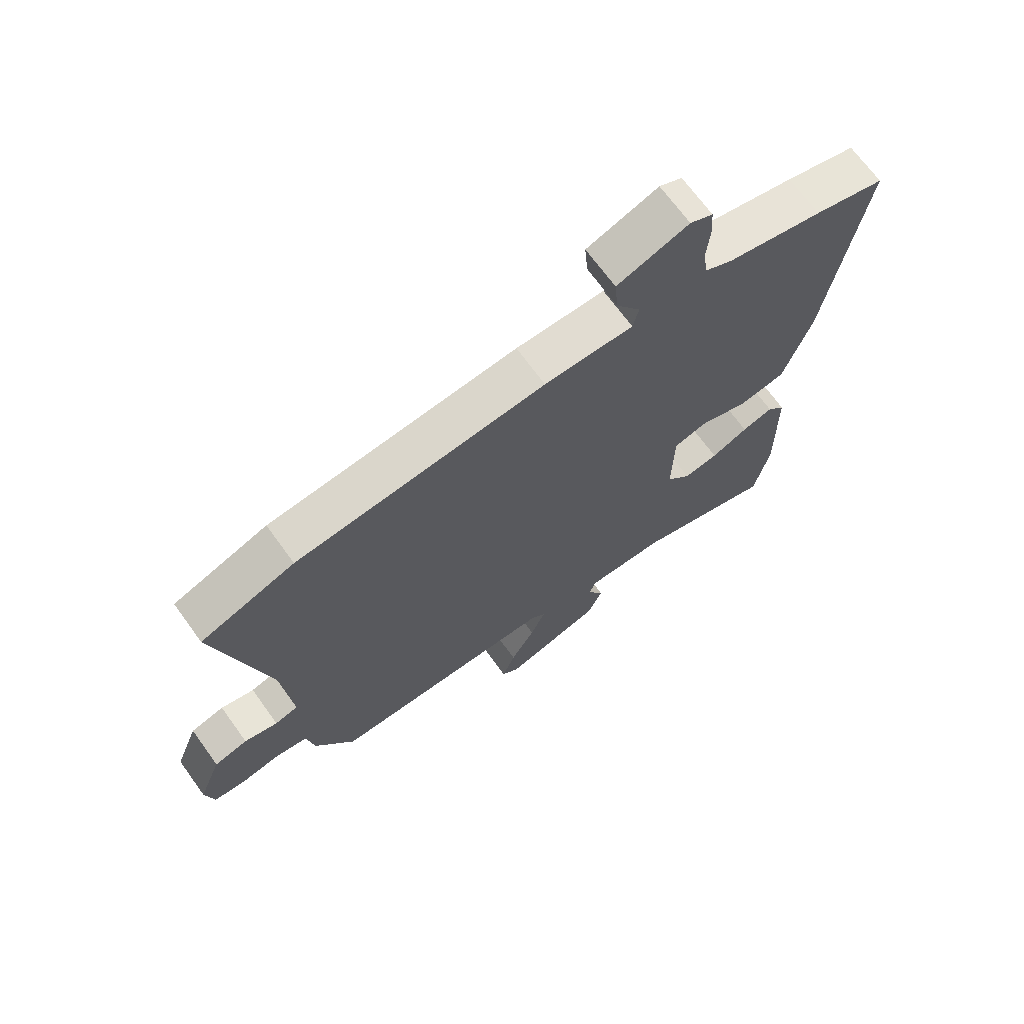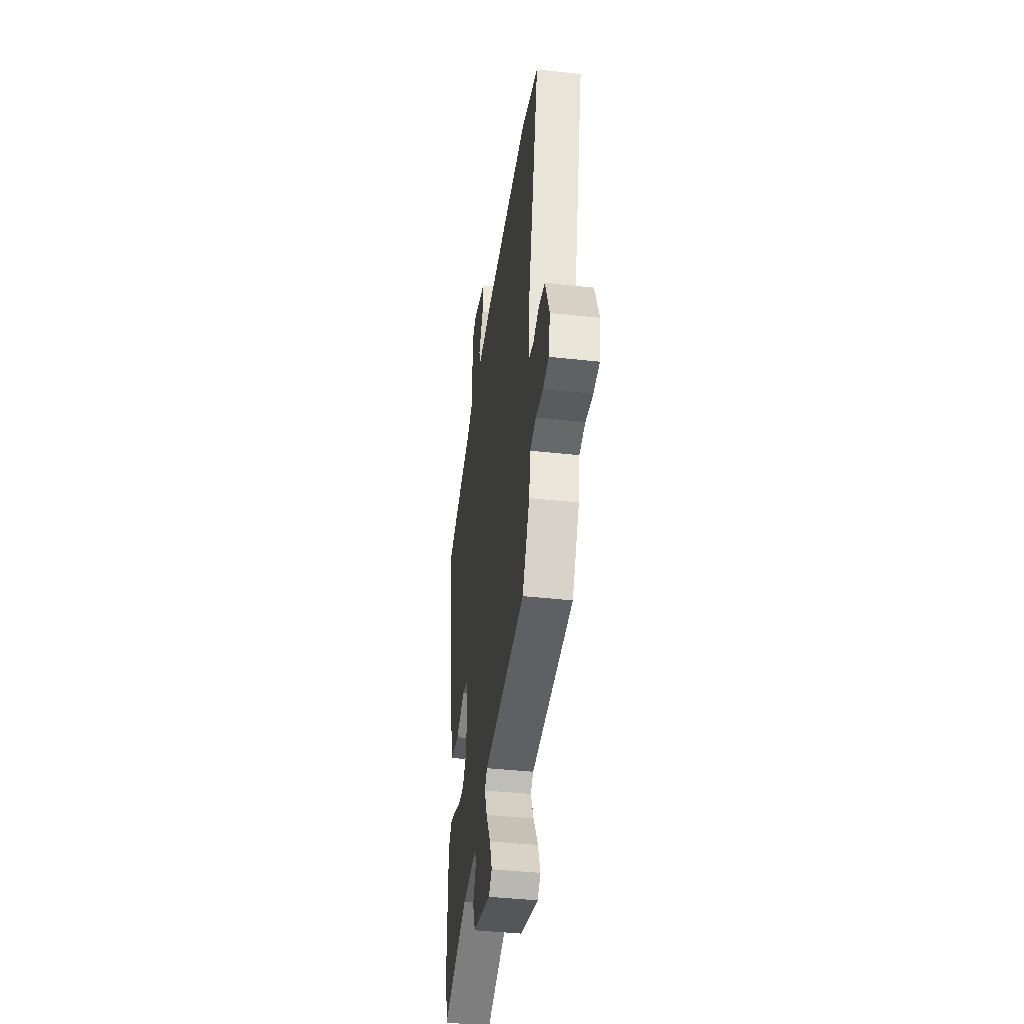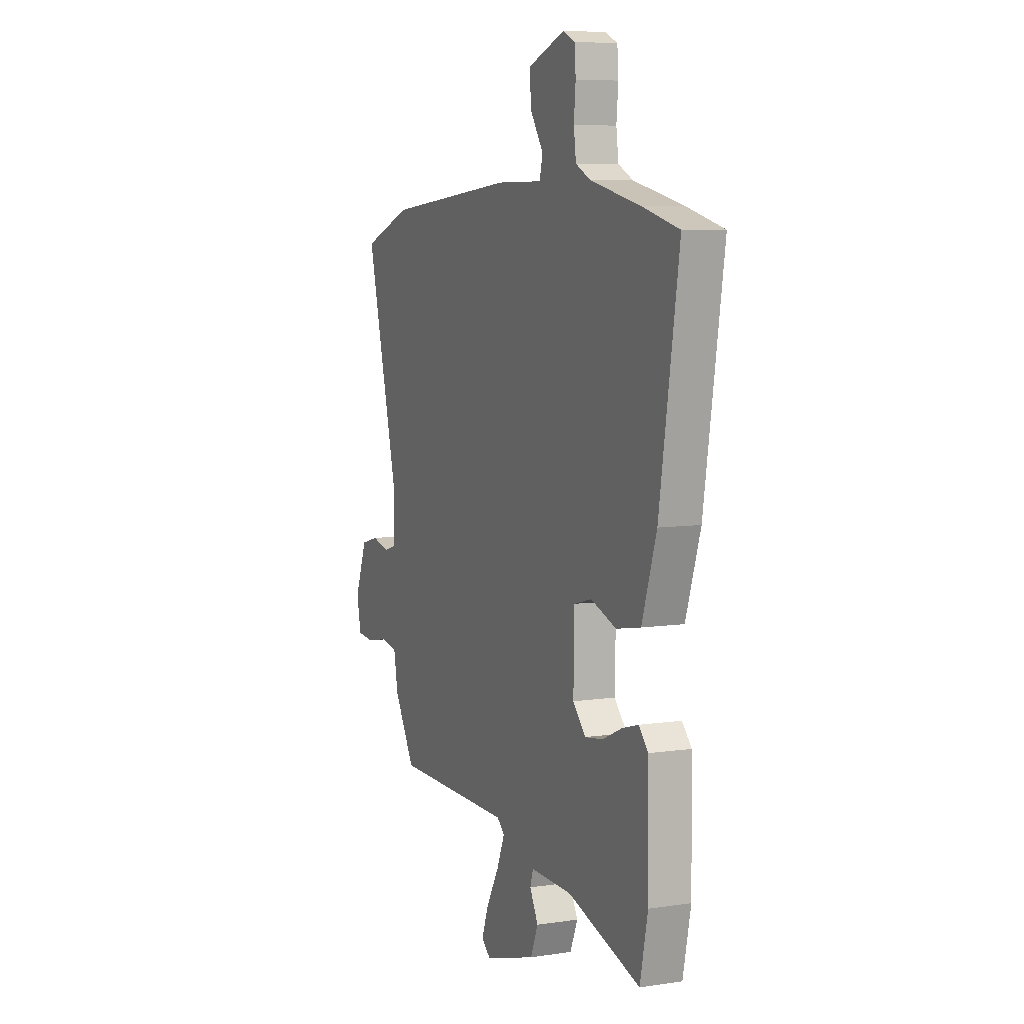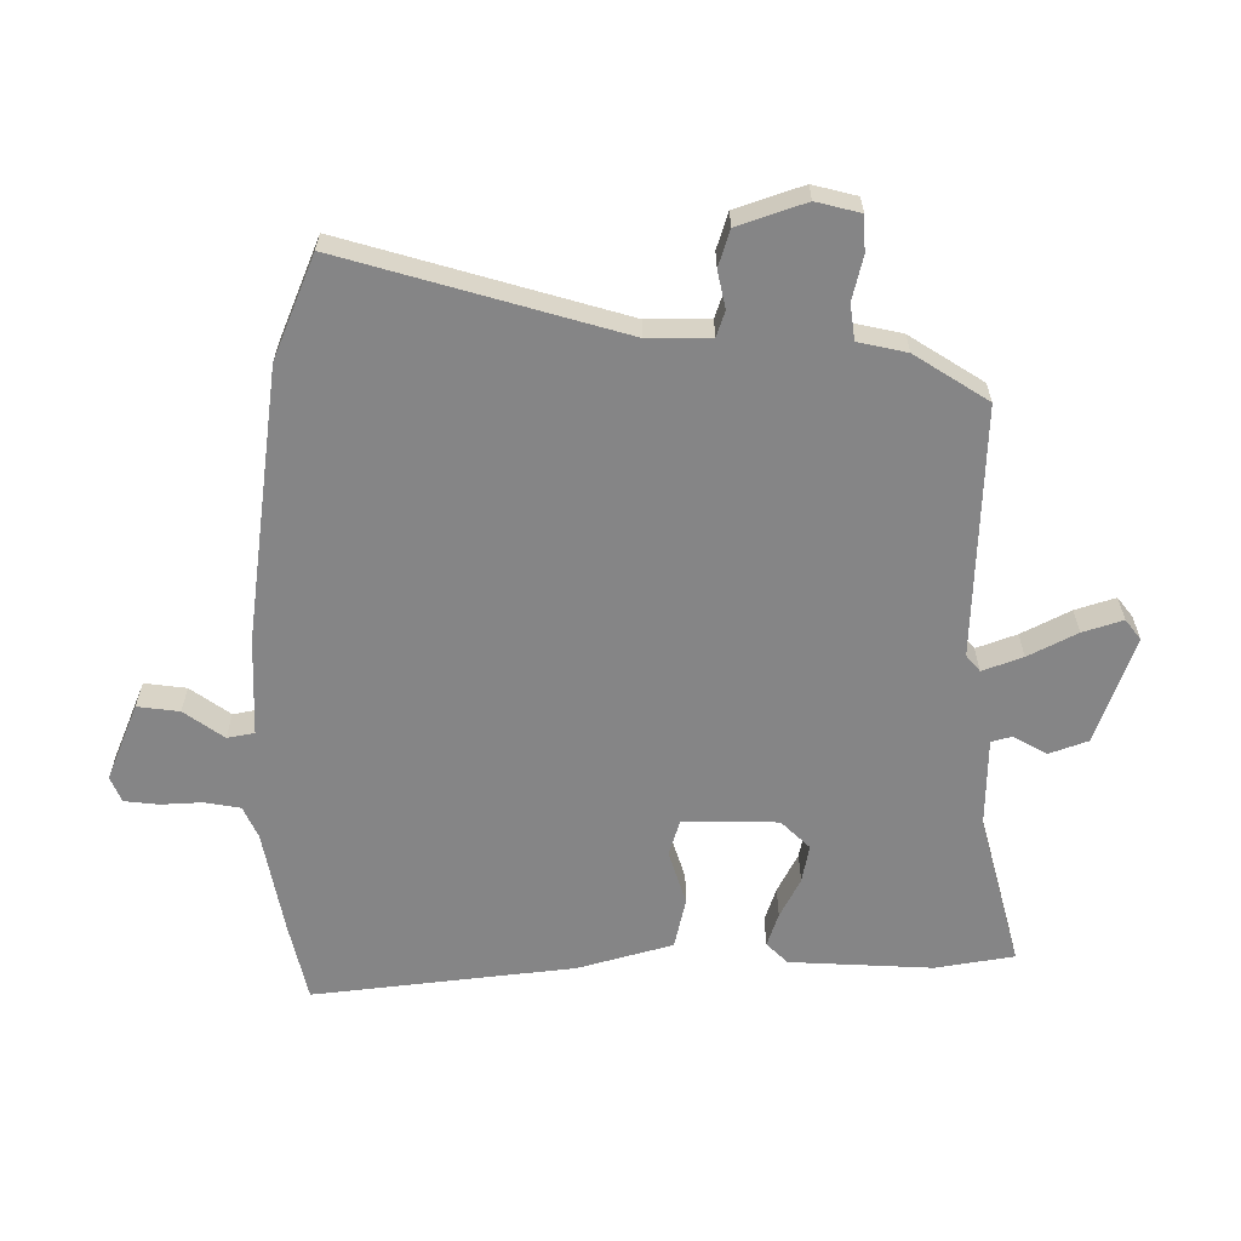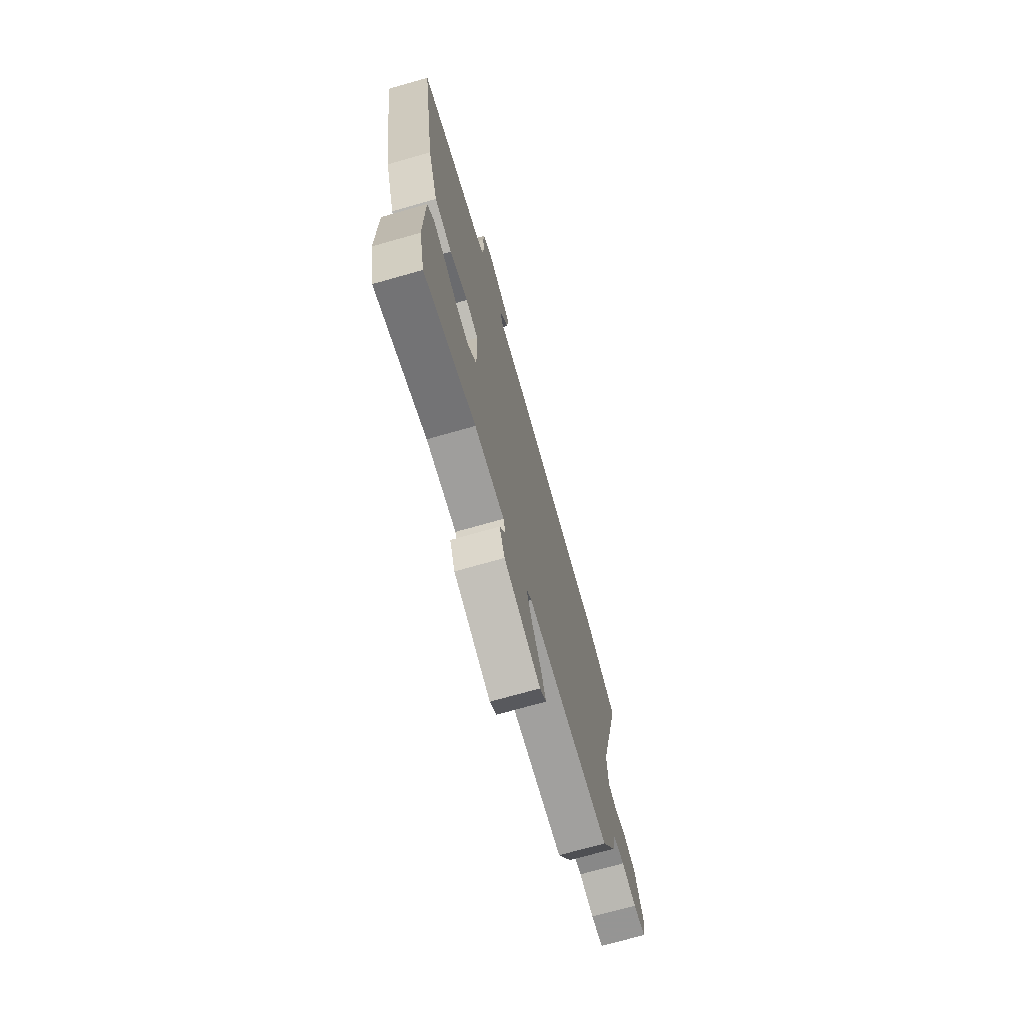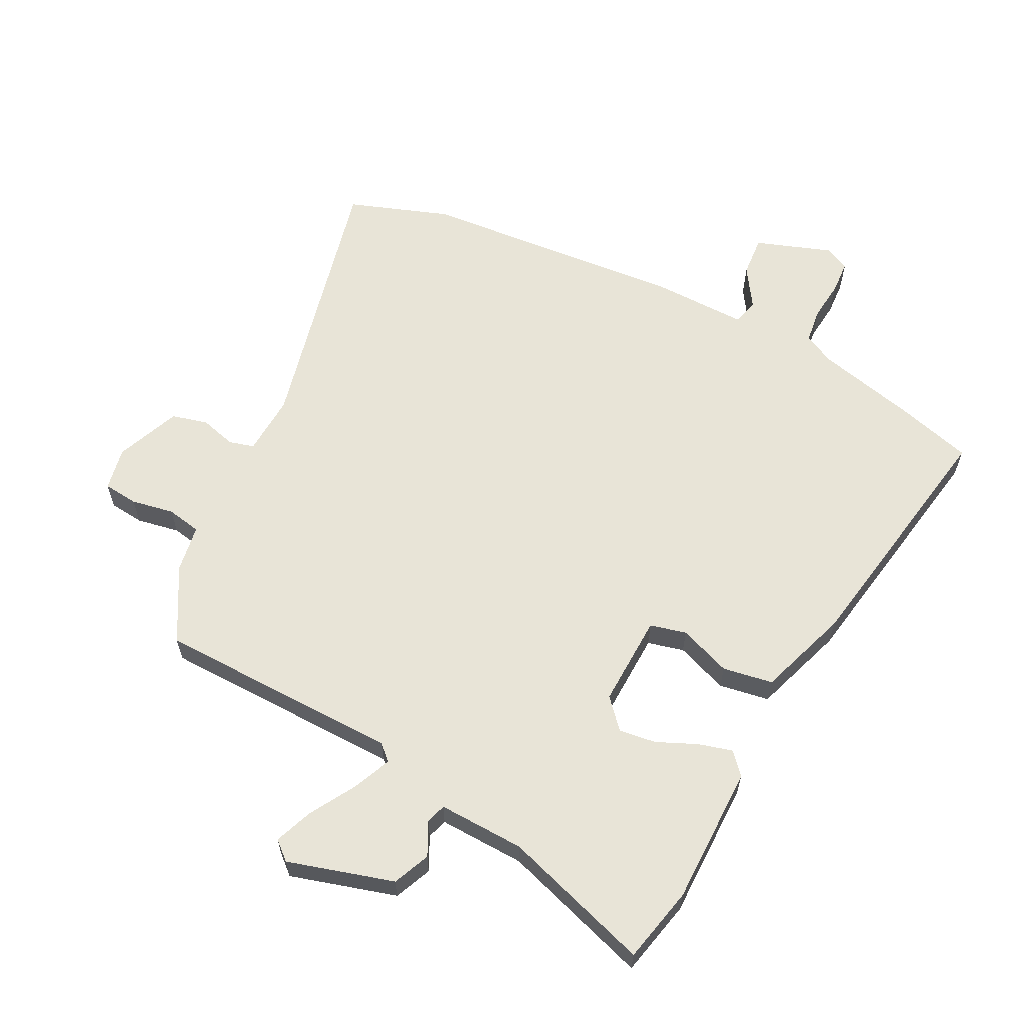
<metadata>
{"format":"obj","ext":"obj","renderer":"f3d","projection":"perspective","resolution":1024,"background":"white","views":[{"elev":69.1,"azim":144.1,"up":"+Z"},{"elev":-42.3,"azim":82.5,"up":"+Z"},{"elev":7.1,"azim":-113.3,"up":"+Z"},{"elev":-61.9,"azim":88.0,"up":"+Y"},{"elev":-72.1,"azim":-74.1,"up":"+Z"},{"elev":61.3,"azim":-152.2,"up":"+Y"}]}
</metadata>
<code>
v -0.475 0.07 -0.619
v -0.501 0.07 -0.494
v -0.498 0.07 -0.266
v -0.466 0.07 -0.231
v -0.411 0.07 -0.247
v -0.346 0.07 -0.277
v -0.285 0.07 -0.286
v -0.242 0.07 -0.239
v -0.245 0.07 -0.088
v -0.304 0.07 -0.072
v -0.39 0.07 -0.103
v -0.472 0.07 -0.088
v -0.521 0.07 0.062
v -0.586 0.07 0.477
v -0.462 0.07 0.51
v -0.295 0.07 0.548
v -0.245 0.07 0.573
v -0.237 0.07 0.63
v -0.243 0.07 0.696
v -0.239 0.07 0.751
v -0.199 0.07 0.77
v -0.074 0.07 0.724
v -0.08 0.07 0.657
v -0.123 0.07 0.592
v -0.113 0.07 0.549
v 0.043 0.07 0.549
v 0.48 0.07 0.507
v 0.645 0.07 0.446
v 0.534 0.07 0
v 0.538 0.07 -0.1
v 0.579 0.07 -0.112
v 0.638 0.07 -0.097
v 0.697 0.07 -0.113
v 0.738 0.07 -0.219
v 0.723 0.07 -0.29
v 0.666 0.07 -0.295
v 0.596 0.07 -0.281
v 0.539 0.07 -0.291
v 0.525 0.07 -0.369
v 0.455 0.07 -0.489
v 0.054 0.07 -0.491
v 0.029 0.07 -0.514
v 0.055 0.07 -0.577
v 0.098 0.07 -0.653
v 0.121 0.07 -0.716
v 0.09 0.07 -0.742
v -0.083 0.07 -0.689
v -0.108 0.07 -0.628
v -0.08 0.07 -0.574
v -0.09 0.07 -0.541
v -0.231 0.07 -0.544
v -0.475 0 -0.619
v -0.501 0 -0.494
v -0.498 0 -0.266
v -0.466 0 -0.231
v -0.411 0 -0.247
v -0.346 0 -0.277
v -0.285 0 -0.286
v -0.242 0 -0.239
v -0.245 0 -0.088
v -0.304 0 -0.072
v -0.39 0 -0.103
v -0.472 0 -0.088
v -0.521 0 0.062
v -0.586 0 0.477
v -0.462 0 0.51
v -0.295 0 0.548
v -0.245 0 0.573
v -0.237 0 0.63
v -0.243 0 0.696
v -0.239 0 0.751
v -0.199 0 0.77
v -0.074 0 0.724
v -0.08 0 0.657
v -0.123 0 0.592
v -0.113 0 0.549
v 0.043 0 0.549
v 0.48 0 0.507
v 0.645 0 0.446
v 0.534 0 0
v 0.538 0 -0.1
v 0.579 0 -0.112
v 0.638 0 -0.097
v 0.697 0 -0.113
v 0.738 0 -0.219
v 0.723 0 -0.29
v 0.666 0 -0.295
v 0.596 0 -0.281
v 0.539 0 -0.291
v 0.525 0 -0.369
v 0.455 0 -0.489
v 0.054 0 -0.491
v 0.029 0 -0.514
v 0.055 0 -0.577
v 0.098 0 -0.653
v 0.121 0 -0.716
v 0.09 0 -0.742
v -0.083 0 -0.689
v -0.108 0 -0.628
v -0.08 0 -0.574
v -0.09 0 -0.541
v -0.231 0 -0.544
f 46 47 48 49
f 46 49 50
f 43 44 45 46
f 42 43 46 50
f 41 42 50 51
f 38 39 40 41
f 34 35 36 37
f 34 37 38
f 31 32 33 34
f 30 31 34 38
f 29 30 38 41
f 25 26 27 28
f 25 28 29 41
f 21 22 23 24
f 18 19 20 21
f 17 18 21 24
f 16 17 24 25
f 10 11 12 13
f 9 10 13 14
f 3 4 5 6
f 3 6 7
f 51 1 2 3
f 51 3 7
f 41 51 7 8
f 25 41 8 9
f 15 16 25
f 9 14 15 25
f 100 99 98 97
f 101 100 97
f 97 96 95 94
f 101 97 94 93
f 102 101 93 92
f 92 91 90 89
f 88 87 86 85
f 89 88 85
f 85 84 83 82
f 89 85 82 81
f 92 89 81 80
f 79 78 77 76
f 92 80 79 76
f 75 74 73 72
f 72 71 70 69
f 75 72 69 68
f 76 75 68 67
f 64 63 62 61
f 65 64 61 60
f 57 56 55 54
f 58 57 54
f 54 53 52 102
f 58 54 102
f 59 58 102 92
f 60 59 92 76
f 76 67 66
f 76 66 65 60
f 1 52 53 2
f 2 53 54 3
f 3 54 55 4
f 4 55 56 5
f 5 56 57 6
f 6 57 58 7
f 7 58 59 8
f 8 59 60 9
f 9 60 61 10
f 10 61 62 11
f 11 62 63 12
f 12 63 64 13
f 13 64 65 14
f 14 65 66 15
f 15 66 67 16
f 16 67 68 17
f 17 68 69 18
f 18 69 70 19
f 19 70 71 20
f 20 71 72 21
f 21 72 73 22
f 22 73 74 23
f 23 74 75 24
f 24 75 76 25
f 25 76 77 26
f 26 77 78 27
f 27 78 79 28
f 28 79 80 29
f 29 80 81 30
f 30 81 82 31
f 31 82 83 32
f 32 83 84 33
f 33 84 85 34
f 34 85 86 35
f 35 86 87 36
f 36 87 88 37
f 37 88 89 38
f 38 89 90 39
f 39 90 91 40
f 40 91 92 41
f 41 92 93 42
f 42 93 94 43
f 43 94 95 44
f 44 95 96 45
f 45 96 97 46
f 46 97 98 47
f 47 98 99 48
f 48 99 100 49
f 49 100 101 50
f 50 101 102 51
f 51 102 52 1

</code>
